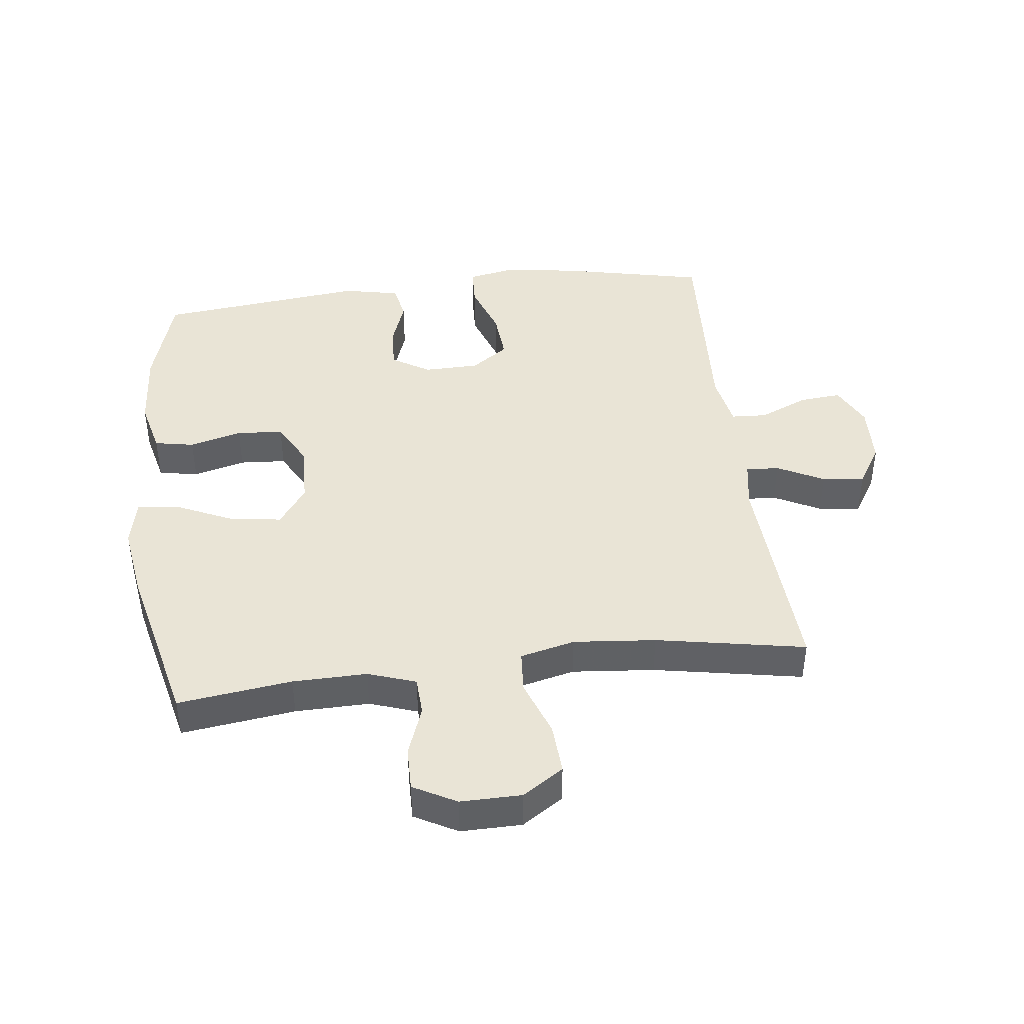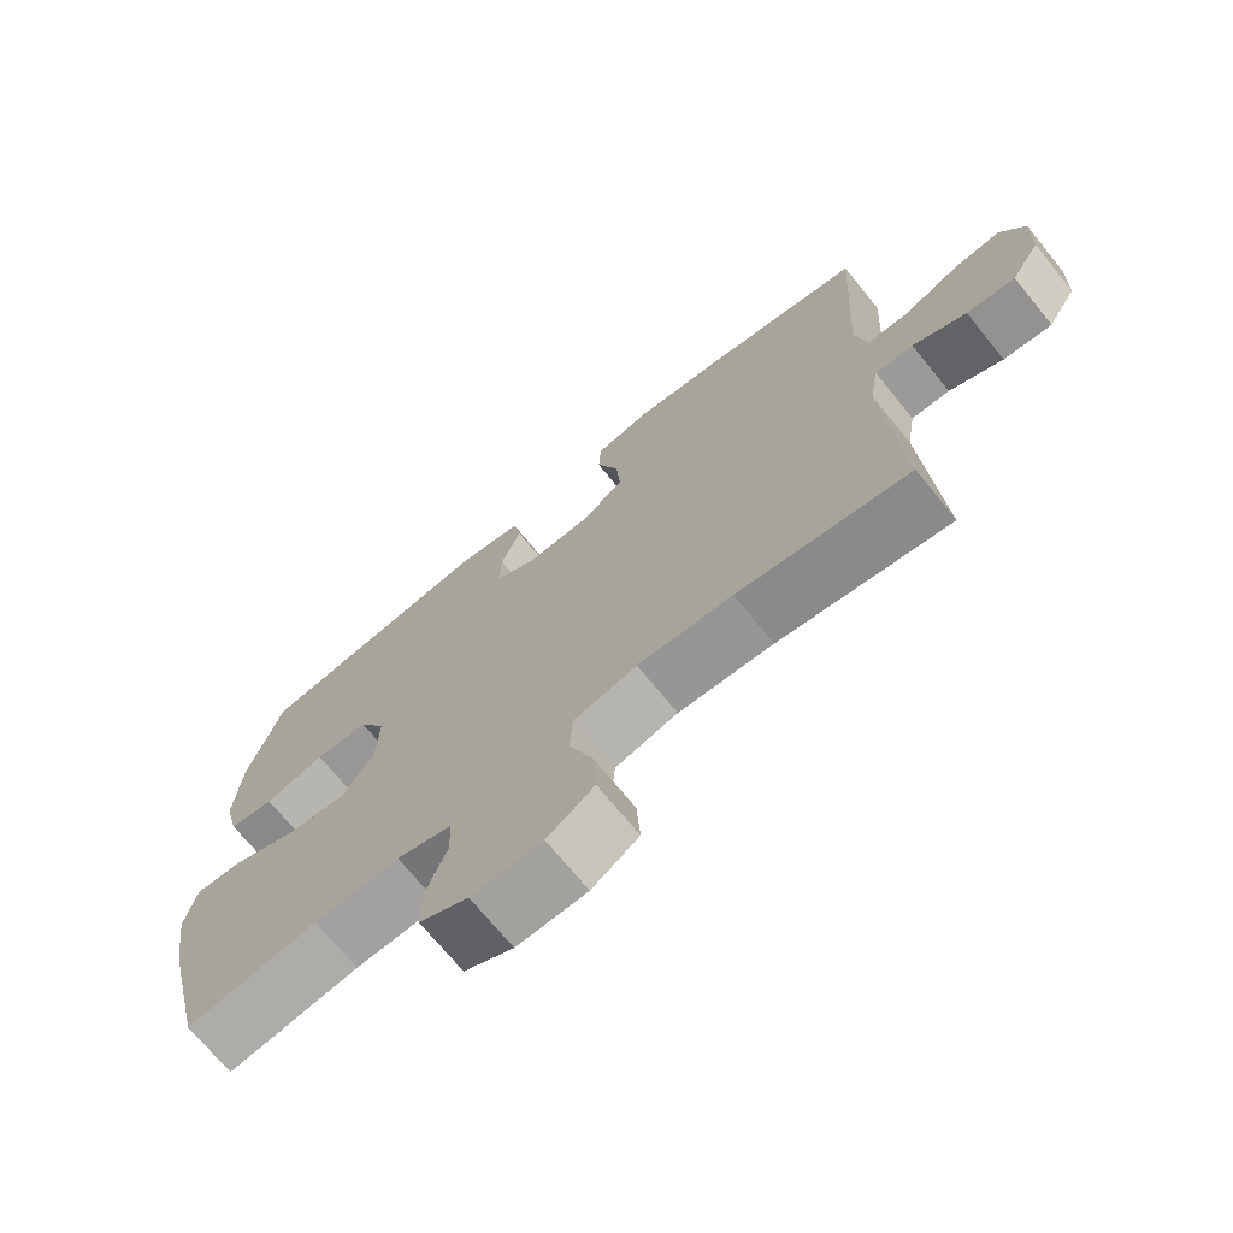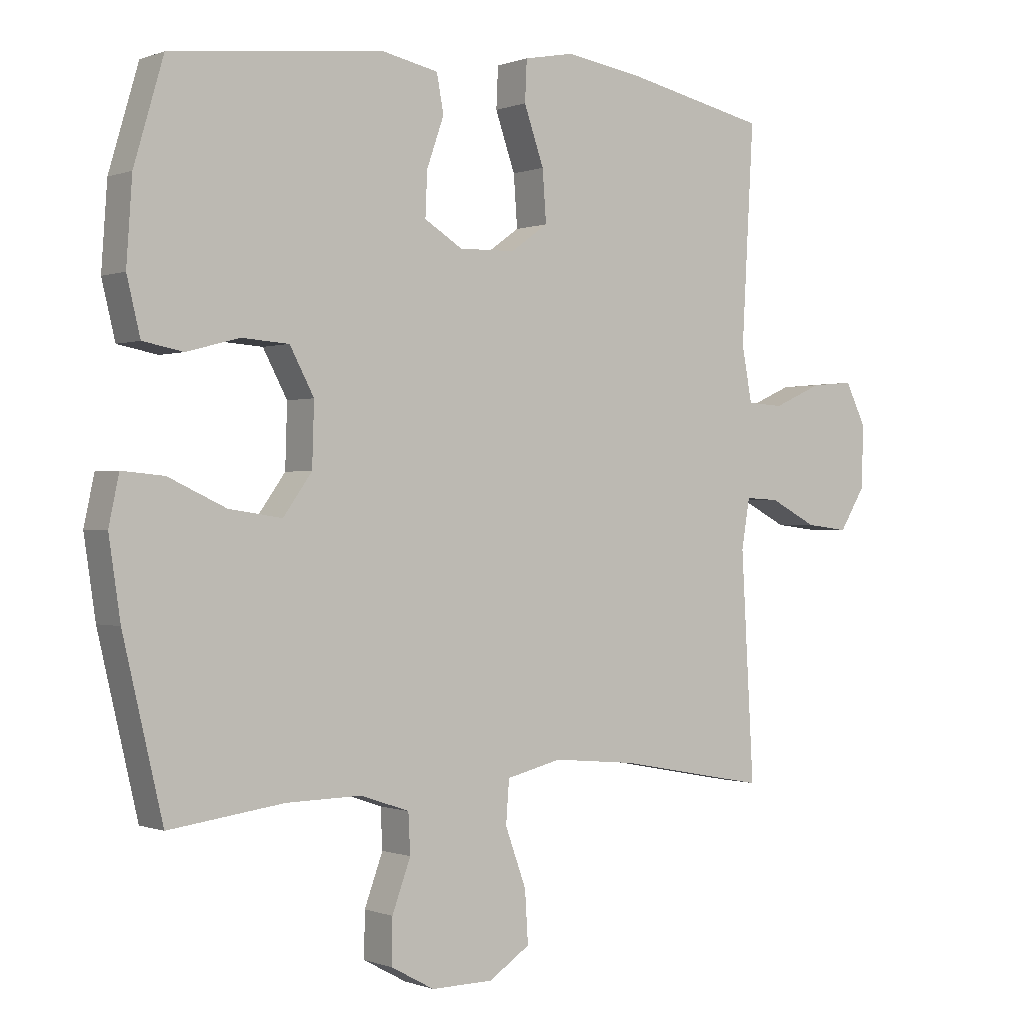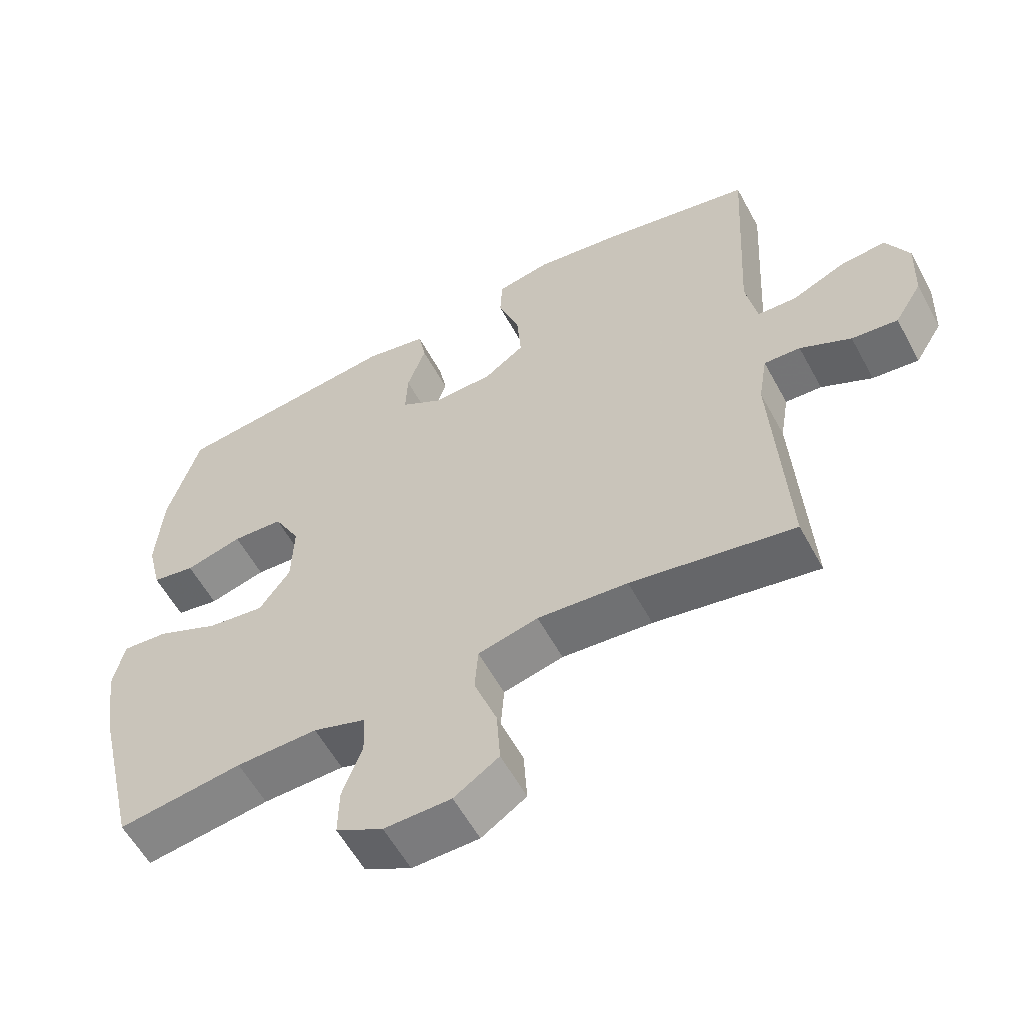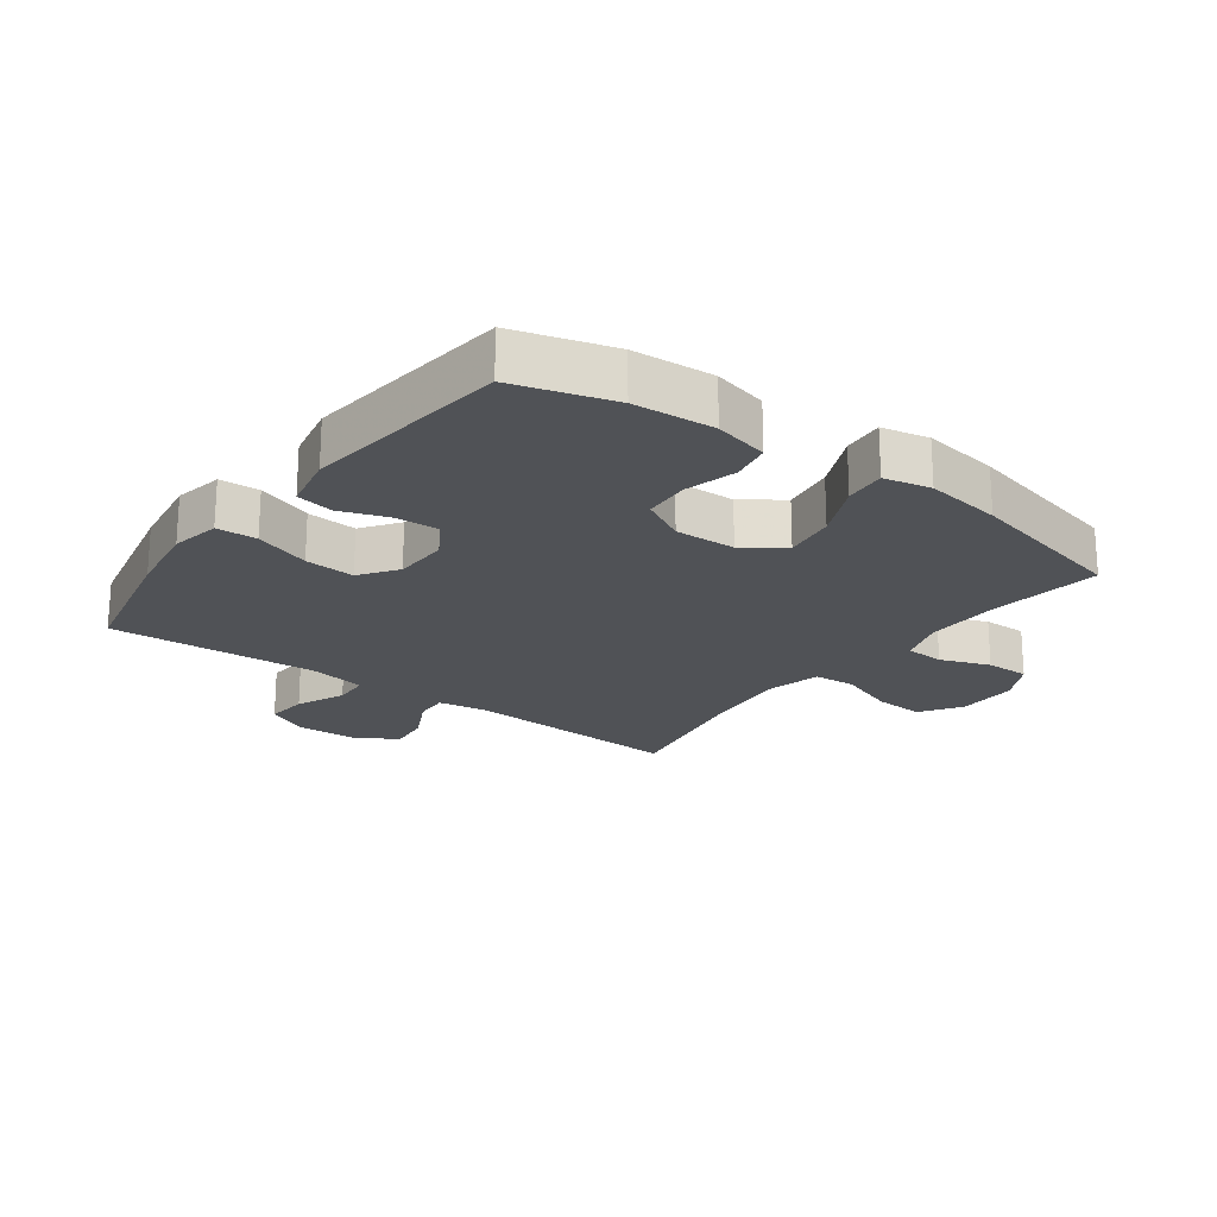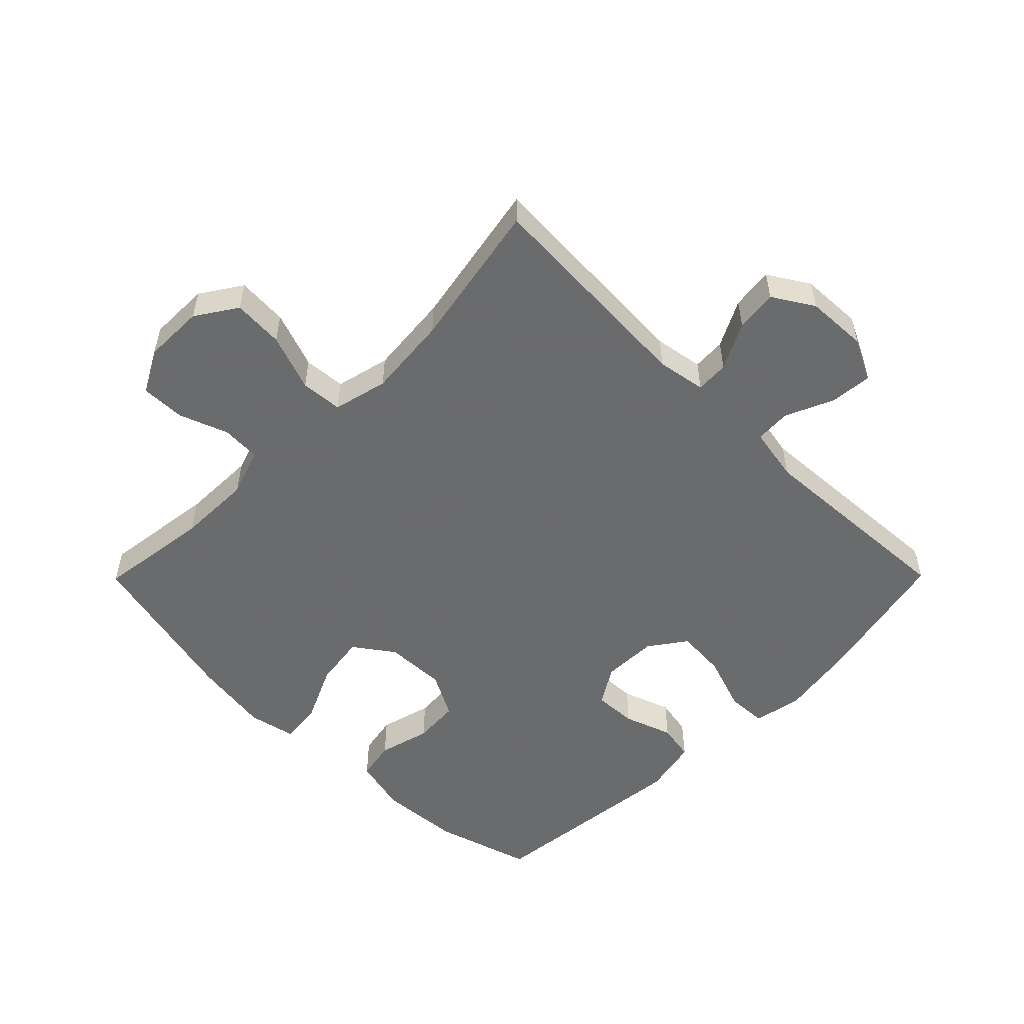
<metadata>
{"format":"obj","ext":"obj","renderer":"f3d","projection":"perspective","resolution":1024,"background":"white","views":[{"elev":42.7,"azim":173.1,"up":"+Y"},{"elev":-71.6,"azim":-140.8,"up":"+Z"},{"elev":-0.2,"azim":144.1,"up":"+Z"},{"elev":-58.2,"azim":-151.6,"up":"+Z"},{"elev":-21.1,"azim":53.4,"up":"+Y"},{"elev":-53.2,"azim":-134.7,"up":"+Y"}]}
</metadata>
<code>
v 0.5 0.07 -0.5
v 0.319 0.07 -0.476
v 0.201 0.07 -0.474
v 0.125 0.07 -0.5
v 0.122 0.07 -0.562
v 0.151 0.07 -0.641
v 0.152 0.07 -0.711
v 0.084 0.07 -0.748
v -0.013 0.07 -0.747
v -0.078 0.07 -0.704
v -0.073 0.07 -0.623
v -0.04 0.07 -0.532
v -0.045 0.07 -0.465
v -0.132 0.07 -0.444
v -0.263 0.07 -0.456
v -0.5 0.07 -0.5
v -0.48 0.07 -0.146
v -0.493 0.07 -0.068
v -0.546 0.07 -0.071
v -0.62 0.07 -0.109
v -0.687 0.07 -0.117
v -0.727 0.07 -0.052
v -0.731 0.07 0.046
v -0.698 0.07 0.113
v -0.631 0.07 0.107
v -0.554 0.07 0.073
v -0.497 0.07 0.076
v -0.481 0.07 0.163
v -0.5 0.07 0.5
v -0.276 0.07 0.549
v -0.154 0.07 0.568
v -0.076 0.07 0.553
v -0.073 0.07 0.489
v -0.104 0.07 0.4
v -0.11 0.07 0.32
v -0.051 0.07 0.278
v 0.037 0.07 0.276
v 0.097 0.07 0.313
v 0.094 0.07 0.382
v 0.067 0.07 0.459
v 0.078 0.07 0.518
v 0.168 0.07 0.537
v 0.5 0.07 0.5
v 0.546 0.07 0.343
v 0.555 0.07 0.214
v 0.534 0.07 0.127
v 0.471 0.07 0.115
v 0.388 0.07 0.137
v 0.314 0.07 0.132
v 0.276 0.07 0.061
v 0.279 0.07 -0.036
v 0.324 0.07 -0.099
v 0.407 0.07 -0.087
v 0.498 0.07 -0.045
v 0.564 0.07 -0.039
v 0.58 0.07 -0.114
v 0.562 0.07 -0.236
v 0.5 0 -0.5
v 0.319 0 -0.476
v 0.201 0 -0.474
v 0.125 0 -0.5
v 0.122 0 -0.562
v 0.151 0 -0.641
v 0.152 0 -0.711
v 0.084 0 -0.748
v -0.013 0 -0.747
v -0.078 0 -0.704
v -0.073 0 -0.623
v -0.04 0 -0.532
v -0.045 0 -0.465
v -0.132 0 -0.444
v -0.263 0 -0.456
v -0.5 0 -0.5
v -0.48 0 -0.146
v -0.493 0 -0.068
v -0.546 0 -0.071
v -0.62 0 -0.109
v -0.687 0 -0.117
v -0.727 0 -0.052
v -0.731 0 0.046
v -0.698 0 0.113
v -0.631 0 0.107
v -0.554 0 0.073
v -0.497 0 0.076
v -0.481 0 0.163
v -0.5 0 0.5
v -0.276 0 0.549
v -0.154 0 0.568
v -0.076 0 0.553
v -0.073 0 0.489
v -0.104 0 0.4
v -0.11 0 0.32
v -0.051 0 0.278
v 0.037 0 0.276
v 0.097 0 0.313
v 0.094 0 0.382
v 0.067 0 0.459
v 0.078 0 0.518
v 0.168 0 0.537
v 0.5 0 0.5
v 0.546 0 0.343
v 0.555 0 0.214
v 0.534 0 0.127
v 0.471 0 0.115
v 0.388 0 0.137
v 0.314 0 0.132
v 0.276 0 0.061
v 0.279 0 -0.036
v 0.324 0 -0.099
v 0.407 0 -0.087
v 0.498 0 -0.045
v 0.564 0 -0.039
v 0.58 0 -0.114
v 0.562 0 -0.236
f 57 1 2
f 56 57 2
f 55 56 2
f 54 55 2
f 53 54 2
f 52 53 2 3
f 51 52 3 4
f 50 51 4
f 46 47 48
f 45 46 48
f 44 45 48
f 43 44 48
f 42 43 48
f 41 42 48
f 40 41 48
f 39 40 48
f 38 39 48 49
f 37 38 49 50
f 32 33 34
f 31 32 34
f 30 31 34
f 29 30 34
f 28 29 34
f 27 28 34 35
f 24 25 26
f 23 24 26
f 22 23 26
f 21 22 26
f 20 21 26
f 19 20 26
f 18 19 26 27
f 27 35 36
f 18 27 36
f 17 18 36
f 10 11 12
f 9 10 12
f 8 9 12
f 7 8 12
f 6 7 12
f 5 6 12
f 4 5 12 13
f 50 4 13 14
f 36 37 50
f 17 36 50
f 16 17 50
f 15 16 50
f 14 15 50
f 59 58 114
f 59 114 113
f 59 113 112
f 59 112 111
f 59 111 110
f 60 59 110 109
f 61 60 109 108
f 61 108 107
f 105 104 103
f 105 103 102
f 105 102 101
f 105 101 100
f 105 100 99
f 105 99 98
f 105 98 97
f 105 97 96
f 106 105 96 95
f 107 106 95 94
f 91 90 89
f 91 89 88
f 91 88 87
f 91 87 86
f 91 86 85
f 92 91 85 84
f 83 82 81
f 83 81 80
f 83 80 79
f 83 79 78
f 83 78 77
f 83 77 76
f 84 83 76 75
f 93 92 84
f 93 84 75
f 93 75 74
f 69 68 67
f 69 67 66
f 69 66 65
f 69 65 64
f 69 64 63
f 69 63 62
f 70 69 62 61
f 71 70 61 107
f 107 94 93
f 107 93 74
f 107 74 73
f 107 73 72
f 107 72 71
f 1 58 59 2
f 2 59 60 3
f 3 60 61 4
f 4 61 62 5
f 5 62 63 6
f 6 63 64 7
f 7 64 65 8
f 8 65 66 9
f 9 66 67 10
f 10 67 68 11
f 11 68 69 12
f 12 69 70 13
f 13 70 71 14
f 14 71 72 15
f 15 72 73 16
f 16 73 74 17
f 17 74 75 18
f 18 75 76 19
f 19 76 77 20
f 20 77 78 21
f 21 78 79 22
f 22 79 80 23
f 23 80 81 24
f 24 81 82 25
f 25 82 83 26
f 26 83 84 27
f 27 84 85 28
f 28 85 86 29
f 29 86 87 30
f 30 87 88 31
f 31 88 89 32
f 32 89 90 33
f 33 90 91 34
f 34 91 92 35
f 35 92 93 36
f 36 93 94 37
f 37 94 95 38
f 38 95 96 39
f 39 96 97 40
f 40 97 98 41
f 41 98 99 42
f 42 99 100 43
f 43 100 101 44
f 44 101 102 45
f 45 102 103 46
f 46 103 104 47
f 47 104 105 48
f 48 105 106 49
f 49 106 107 50
f 50 107 108 51
f 51 108 109 52
f 52 109 110 53
f 53 110 111 54
f 54 111 112 55
f 55 112 113 56
f 56 113 114 57
f 57 114 58 1

</code>
